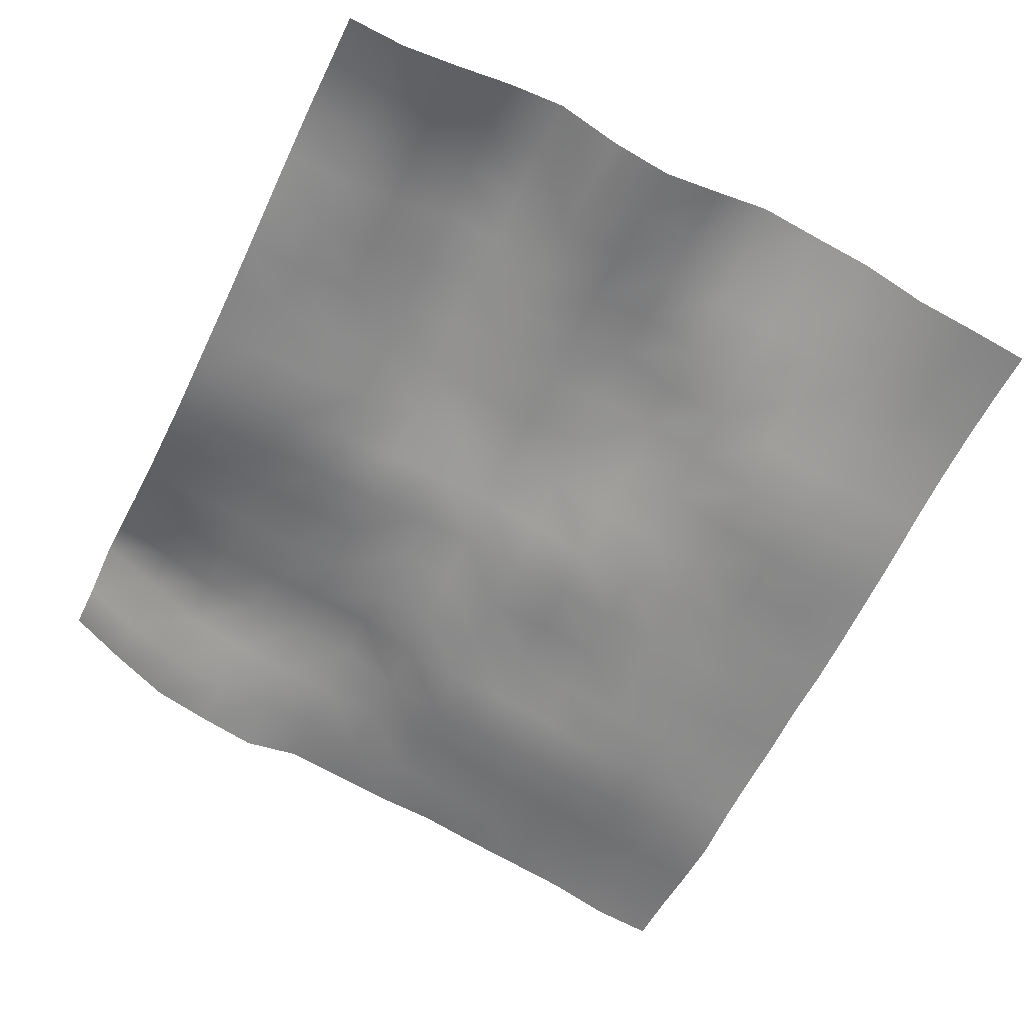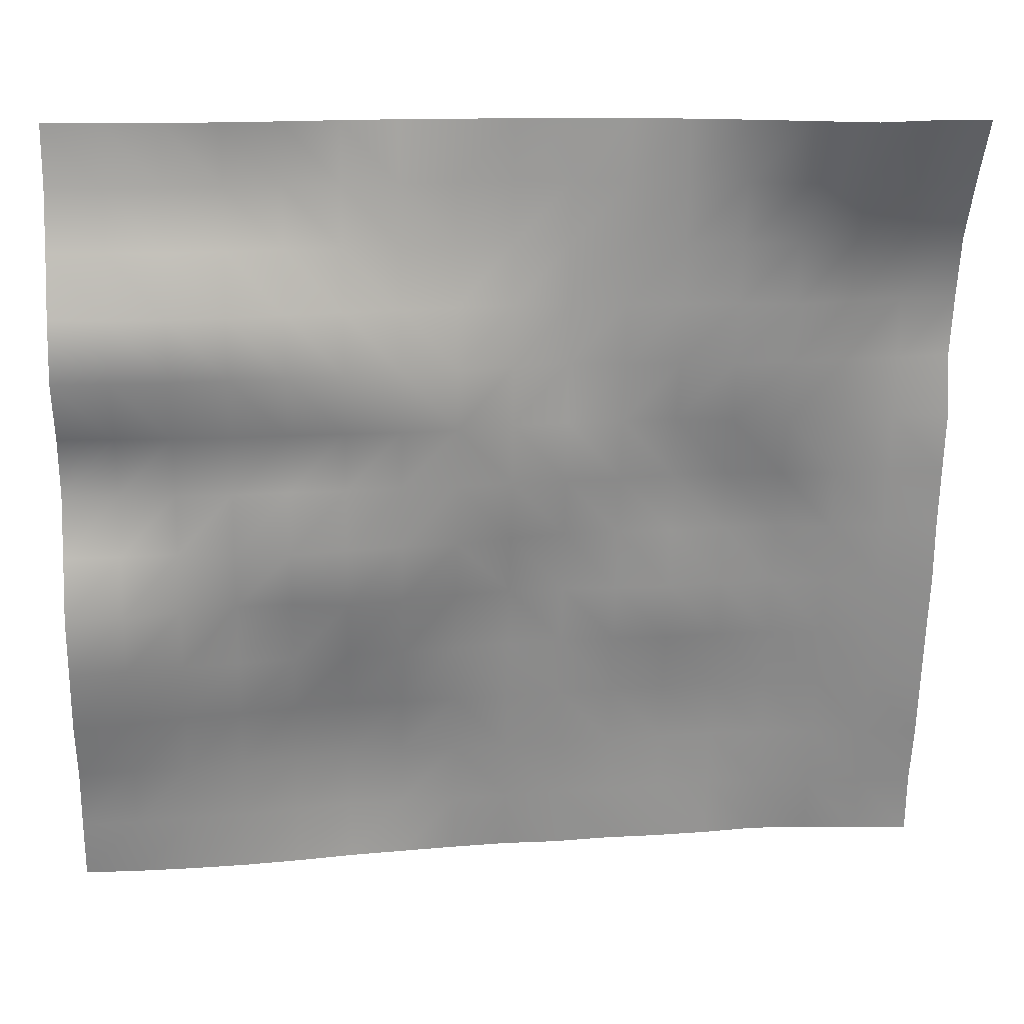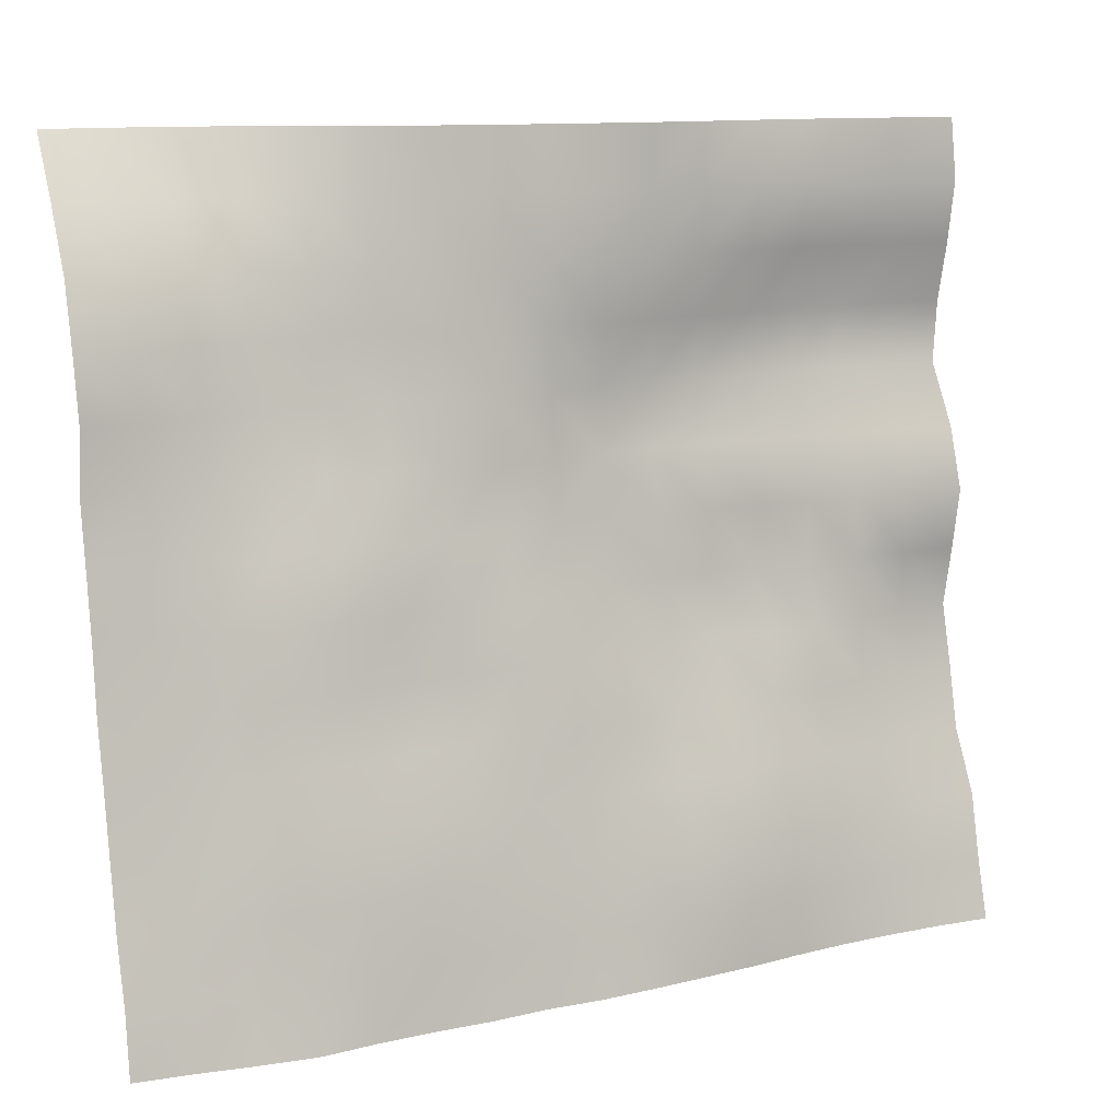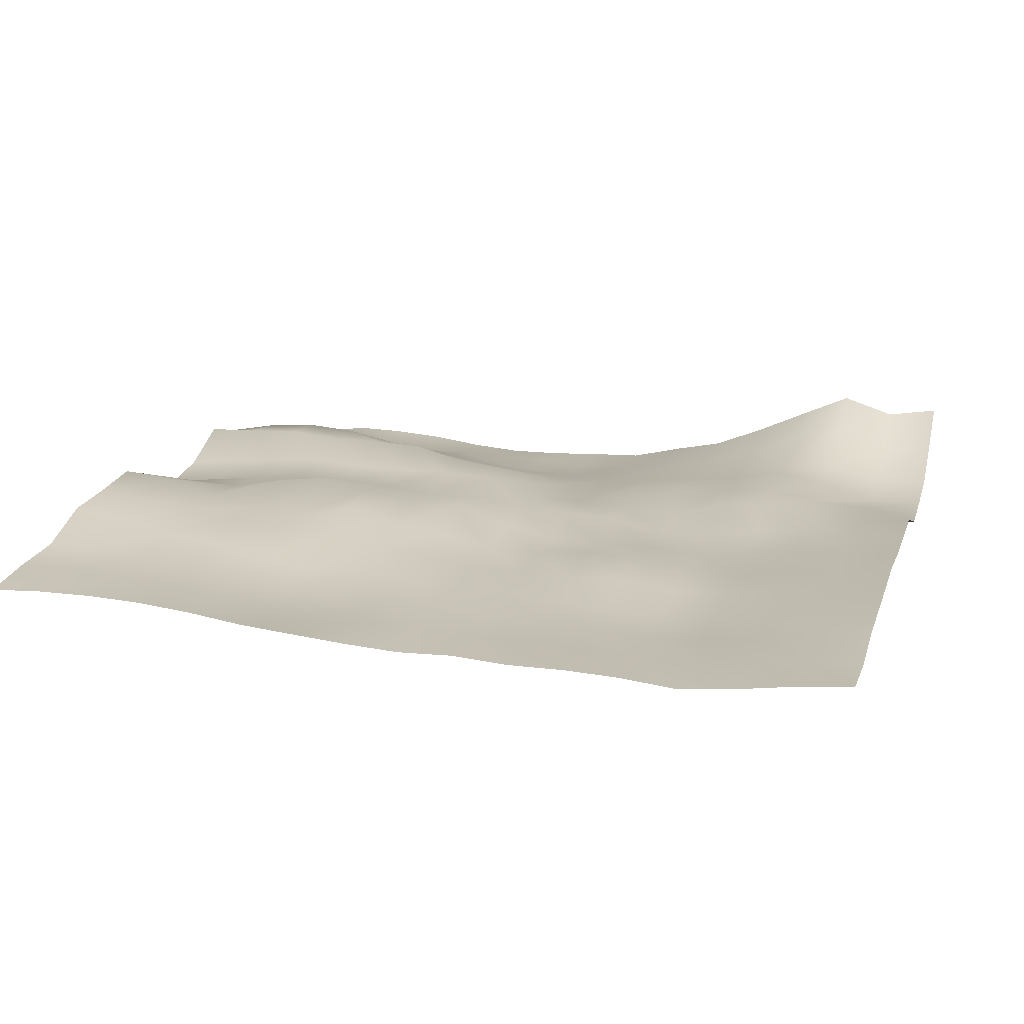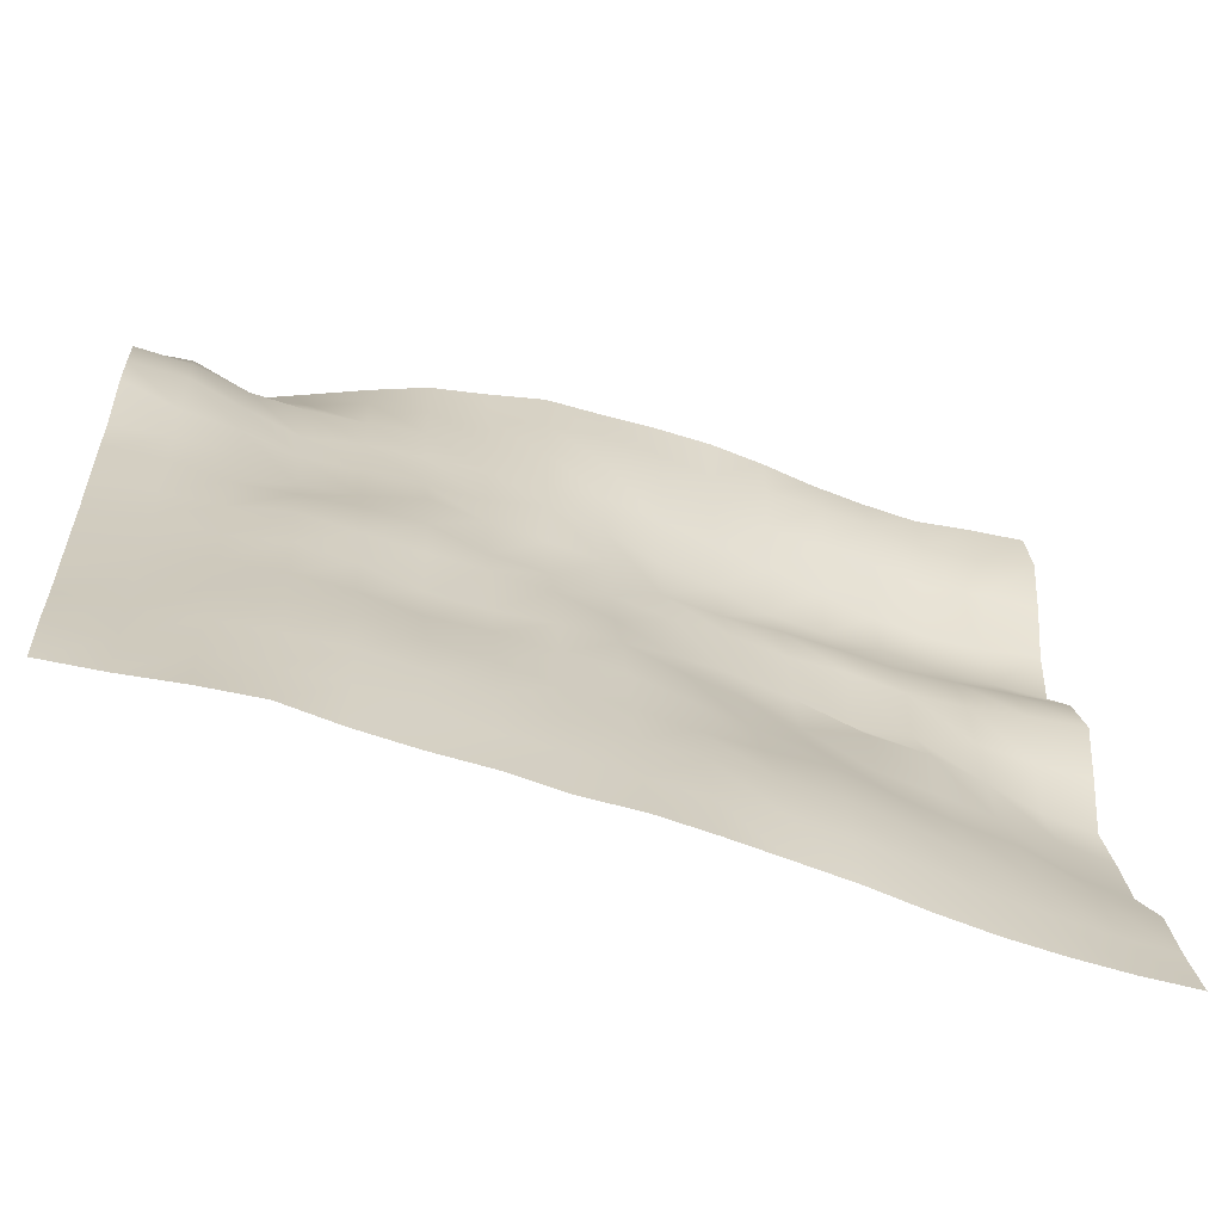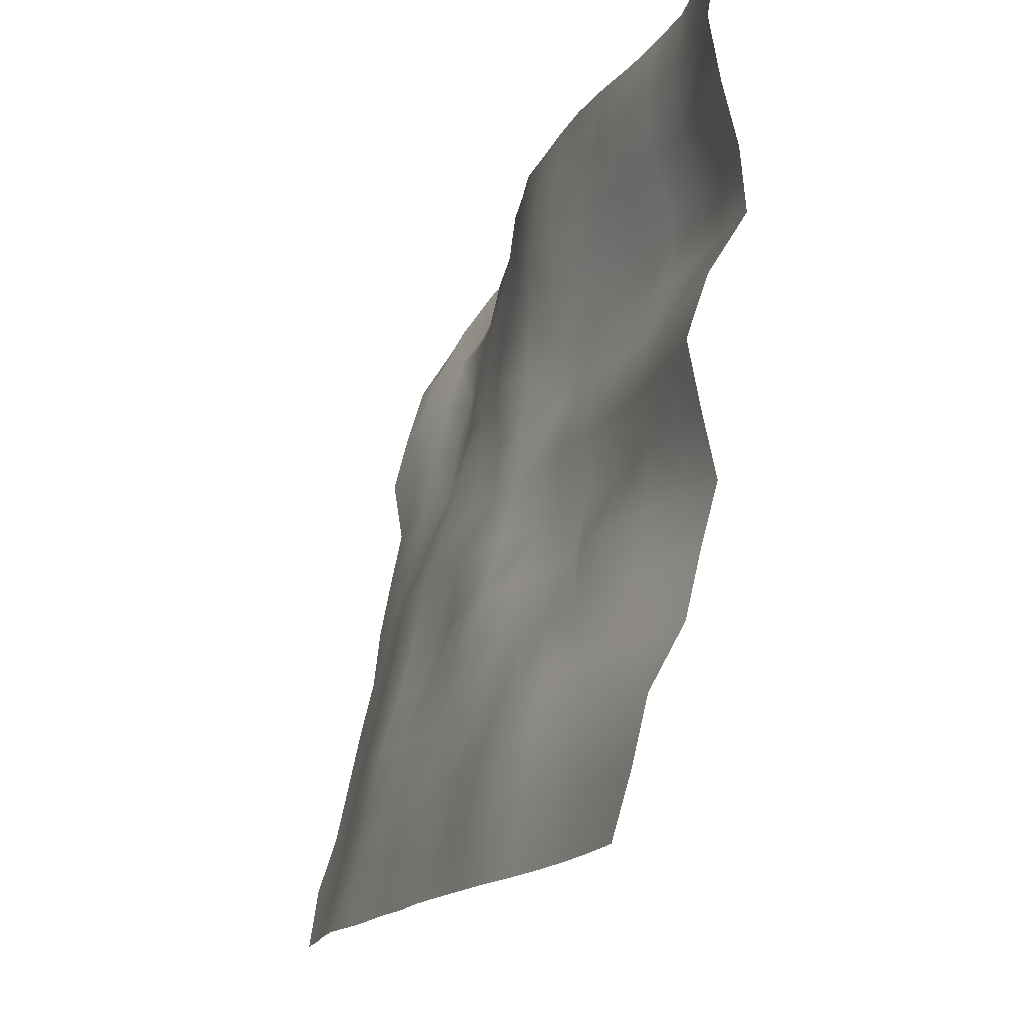
<metadata>
{"format":"obj","ext":"obj","renderer":"f3d","projection":"perspective","resolution":1024,"background":"white","views":[{"elev":-56.3,"azim":64.6,"up":"+Y"},{"elev":14.0,"azim":175.0,"up":"+Z"},{"elev":11.7,"azim":-24.1,"up":"+Z"},{"elev":6.4,"azim":-163.5,"up":"+Y"},{"elev":-56.3,"azim":-16.4,"up":"+Z"},{"elev":-16.0,"azim":73.3,"up":"+Z"}]}
</metadata>
<code>
o inter_MetElipResi_2_inter_MetElipResi_2.001
v 1.39 1.582 1.579
v 0.01819 1.112 1.579
v 0.01819 1.29 3.078
v 1.39 1.719 3.078
v 0.01819 1.325 4.577
v 1.39 1.545 4.577
v 0.01819 1.314 6.075
v 1.39 1.435 6.075
v 0.01819 1.471 7.574
v 1.39 1.58 7.574
v 0.01819 1.735 9.072
v 1.39 1.73 9.072
v -1.354 0.9534 1.579
v -1.354 0.9827 3.078
v -1.354 1.266 4.577
v -1.354 1.418 6.075
v -1.354 1.561 7.574
v -1.354 1.718 9.072
v -2.725 0.8521 1.579
v -2.725 1.226 3.078
v -2.725 1.382 4.577
v -2.725 1.578 6.075
v -2.725 1.8 7.574
v -2.725 1.971 9.072
v -4.097 0.6375 1.579
v -4.097 1.228 3.078
v -4.097 1.441 4.577
v -4.097 1.687 6.075
v -4.097 1.984 7.574
v -4.097 2.182 9.072
v -5.469 0.9779 1.579
v -5.469 1.263 3.078
v -5.469 1.498 4.577
v -5.469 1.801 6.075
v -5.469 2.141 7.574
v -5.469 2.656 9.072
v -6.84 1.061 1.579
v -6.84 1.303 3.078
v -6.84 1.71 4.577
v -6.84 1.866 6.075
v -6.84 2.608 7.574
v -6.84 3.191 9.072
v -8.212 0.722 1.579
v -8.212 1.023 3.078
v -8.212 1.35 4.577
v -8.212 1.785 6.075
v -8.212 2.81 7.574
v -8.212 3.718 9.072
v -9.584 0.6802 1.579
v -9.584 0.8766 3.078
v -9.584 0.9363 4.577
v -9.584 1.434 6.075
v -9.584 2.202 7.574
v -9.584 3.221 9.072
v -10.96 0.7497 1.579
v -10.96 0.5174 3.078
v -10.96 0.8983 4.577
v -10.96 1.36 6.075
v -10.96 2.299 7.574
v -10.96 3.366 9.072
v 2.762 1.955 3.078
v 2.762 1.732 1.579
v 4.133 2.345 3.078
v 4.133 1.751 1.579
v 5.505 2.477 3.078
v 5.505 1.846 1.579
v 6.877 2.541 3.078
v 6.877 1.987 1.579
v 8.248 2.71 3.078
v 8.248 1.961 1.579
v 9.62 2.728 3.078
v 9.62 1.902 1.579
v 10.99 2.751 3.078
v 10.99 1.831 1.579
v 2.762 1.782 4.577
v 4.133 2.065 4.577
v 5.505 2.332 4.577
v 6.877 2.667 4.577
v 8.248 2.837 4.577
v 9.62 2.804 4.577
v 10.99 2.617 4.577
v 2.762 1.668 6.075
v 4.133 1.913 6.075
v 5.505 2.026 6.075
v 6.877 2.196 6.075
v 8.248 2.401 6.075
v 9.62 2.251 6.075
v 10.99 2.245 6.075
v 2.762 1.793 7.574
v 4.133 1.81 7.574
v 5.505 1.9 7.574
v 6.877 2.019 7.574
v 8.248 2.24 7.574
v 9.62 2.241 7.574
v 10.99 1.974 7.574
v 2.762 1.78 9.072
v 4.133 1.948 9.072
v 5.505 2.189 9.072
v 6.877 2.349 9.072
v 8.248 2.444 9.072
v 9.62 2.308 9.072
v 10.99 2.22 9.072
v 2.762 1.211 0.08087
v 1.39 1.154 0.08087
v 2.762 1.173 -1.418
v 1.39 1.058 -1.418
v 2.762 0.6854 -2.916
v 1.39 0.4266 -2.916
v 2.762 0.3255 -4.415
v 1.39 0.05301 -4.415
v 2.762 -0.2447 -5.913
v 1.39 -0.3327 -5.913
v 2.762 -0.7699 -7.412
v 1.39 -0.7999 -7.412
v 2.762 -1.065 -8.911
v 1.39 -1.046 -8.911
v 2.762 -1.2 -10.41
v 1.39 -1.367 -10.41
v 4.133 1.403 0.08087
v 4.133 1.41 -1.418
v 4.133 1.086 -2.916
v 4.133 0.4412 -4.415
v 4.133 -0.255 -5.913
v 4.133 -0.6315 -7.412
v 4.133 -0.9079 -8.911
v 4.133 -1.027 -10.41
v 5.505 1.432 0.08087
v 5.505 1.755 -1.418
v 5.505 0.8457 -2.916
v 5.505 0.6504 -4.415
v 5.505 0.05017 -5.913
v 5.505 -0.3827 -7.412
v 5.505 -0.6473 -8.911
v 5.505 -0.7911 -10.41
v 6.877 1.584 0.08087
v 6.877 1.638 -1.418
v 6.877 0.962 -2.916
v 6.877 0.8509 -4.415
v 6.877 0.3519 -5.913
v 6.877 -0.08738 -7.412
v 6.877 -0.35 -8.911
v 6.877 -0.6045 -10.41
v 8.248 1.557 0.08087
v 8.248 1.436 -1.418
v 8.248 1.334 -2.916
v 8.248 1.096 -4.415
v 8.248 0.5467 -5.913
v 8.248 0.148 -7.412
v 8.248 -0.2175 -8.911
v 8.248 -0.493 -10.41
v 9.62 1.408 0.08087
v 9.62 1.571 -1.418
v 9.62 1.748 -2.916
v 9.62 1.287 -4.415
v 9.62 0.9646 -5.913
v 9.62 0.2423 -7.412
v 9.62 -0.06254 -8.911
v 9.62 -0.4374 -10.41
v 10.99 1.321 0.08087
v 10.99 1.607 -1.418
v 10.99 1.932 -2.916
v 10.99 1.526 -4.415
v 10.99 1.17 -5.913
v 10.99 0.3513 -7.412
v 10.99 -0.007415 -8.911
v 10.99 -0.4475 -10.41
v 0.01819 0.9508 0.08087
v -1.354 0.7827 0.08087
v -2.725 0.6756 0.08087
v -4.097 0.3354 0.08087
v -5.469 0.3036 0.08087
v -6.84 0.3909 0.08087
v -8.212 0.4735 0.08087
v -9.584 0.3429 0.08087
v -10.96 0.4436 0.08087
v 0.01819 0.5637 -1.418
v -1.354 0.2451 -1.418
v -2.725 0.1244 -1.418
v -4.097 0.08278 -1.418
v -5.469 -0.02099 -1.418
v -6.84 -0.1272 -1.418
v -8.212 0.1189 -1.418
v -9.584 0.1861 -1.418
v -10.96 0.1561 -1.418
v 0.01819 0.08491 -2.916
v -1.354 0.01146 -2.916
v -2.725 0.06457 -2.916
v -4.097 0.02388 -2.916
v -5.469 -0.2431 -2.916
v -6.84 -0.3863 -2.916
v -8.212 -0.1586 -2.916
v -9.584 -0.2226 -2.916
v -10.96 -0.01876 -2.916
v 0.01819 -0.2257 -4.415
v -1.354 -0.3379 -4.415
v -2.725 -0.4483 -4.415
v -4.097 -0.4182 -4.415
v -5.469 -0.6055 -4.415
v -6.84 -0.6698 -4.415
v -8.212 -0.5434 -4.415
v -9.584 -0.4374 -4.415
v -10.96 -0.3804 -4.415
v 0.01819 -0.5117 -5.913
v -1.354 -0.6041 -5.913
v -2.725 -0.8067 -5.913
v -4.097 -0.9172 -5.913
v -5.469 -1.103 -5.913
v -6.84 -1.081 -5.913
v -8.212 -0.9134 -5.913
v -9.584 -0.7825 -5.913
v -10.96 -0.6985 -5.913
v 0.01819 -0.8627 -7.412
v -1.354 -0.9939 -7.412
v -2.725 -1.167 -7.412
v -4.097 -1.254 -7.412
v -5.469 -1.383 -7.412
v -6.84 -1.343 -7.412
v -8.212 -1.274 -7.412
v -9.584 -1.097 -7.412
v -10.96 -1.023 -7.412
v 0.01819 -1.137 -8.911
v -1.354 -1.303 -8.911
v -2.725 -1.346 -8.911
v -4.097 -1.46 -8.911
v -5.469 -1.665 -8.911
v -6.84 -1.633 -8.911
v -8.212 -1.549 -8.911
v -9.584 -1.459 -8.911
v -10.96 -1.503 -8.911
v 0.01819 -1.501 -10.41
v -1.354 -1.516 -10.41
v -2.725 -1.665 -10.41
v -4.097 -1.713 -10.41
v -5.469 -1.823 -10.41
v -6.84 -2.015 -10.41
v -8.212 -1.938 -10.41
v -9.584 -1.801 -10.41
v -10.96 -1.725 -10.41
f 1 2 3 4
f 4 3 5 6
f 6 5 7 8
f 8 7 9 10
f 10 9 11 12
f 2 13 14 3
f 3 14 15 5
f 5 15 16 7
f 7 16 17 9
f 9 17 18 11
f 13 19 20 14
f 14 20 21 15
f 15 21 22 16
f 16 22 23 17
f 17 23 24 18
f 19 25 26 20
f 20 26 27 21
f 21 27 28 22
f 22 28 29 23
f 23 29 30 24
f 25 31 32 26
f 26 32 33 27
f 27 33 34 28
f 28 34 35 29
f 29 35 36 30
f 31 37 38 32
f 32 38 39 33
f 33 39 40 34
f 34 40 41 35
f 35 41 42 36
f 37 43 44 38
f 38 44 45 39
f 39 45 46 40
f 40 46 47 41
f 41 47 48 42
f 43 49 50 44
f 44 50 51 45
f 45 51 52 46
f 46 52 53 47
f 47 53 54 48
f 49 55 56 50
f 50 56 57 51
f 51 57 58 52
f 52 58 59 53
f 53 59 60 54
f 1 4 61 62
f 62 61 63 64
f 64 63 65 66
f 66 65 67 68
f 68 67 69 70
f 70 69 71 72
f 72 71 73 74
f 4 6 75 61
f 61 75 76 63
f 63 76 77 65
f 65 77 78 67
f 67 78 79 69
f 69 79 80 71
f 71 80 81 73
f 6 8 82 75
f 75 82 83 76
f 76 83 84 77
f 77 84 85 78
f 78 85 86 79
f 79 86 87 80
f 80 87 88 81
f 8 10 89 82
f 82 89 90 83
f 83 90 91 84
f 84 91 92 85
f 85 92 93 86
f 86 93 94 87
f 87 94 95 88
f 10 12 96 89
f 89 96 97 90
f 90 97 98 91
f 91 98 99 92
f 92 99 100 93
f 93 100 101 94
f 94 101 102 95
f 1 62 103 104
f 104 103 105 106
f 106 105 107 108
f 108 107 109 110
f 110 109 111 112
f 112 111 113 114
f 114 113 115 116
f 116 115 117 118
f 62 64 119 103
f 103 119 120 105
f 105 120 121 107
f 107 121 122 109
f 109 122 123 111
f 111 123 124 113
f 113 124 125 115
f 115 125 126 117
f 64 66 127 119
f 119 127 128 120
f 120 128 129 121
f 121 129 130 122
f 122 130 131 123
f 123 131 132 124
f 124 132 133 125
f 125 133 134 126
f 66 68 135 127
f 127 135 136 128
f 128 136 137 129
f 129 137 138 130
f 130 138 139 131
f 131 139 140 132
f 132 140 141 133
f 133 141 142 134
f 68 70 143 135
f 135 143 144 136
f 136 144 145 137
f 137 145 146 138
f 138 146 147 139
f 139 147 148 140
f 140 148 149 141
f 141 149 150 142
f 70 72 151 143
f 143 151 152 144
f 144 152 153 145
f 145 153 154 146
f 146 154 155 147
f 147 155 156 148
f 148 156 157 149
f 149 157 158 150
f 72 74 159 151
f 151 159 160 152
f 152 160 161 153
f 153 161 162 154
f 154 162 163 155
f 155 163 164 156
f 156 164 165 157
f 157 165 166 158
f 1 104 167 2
f 2 167 168 13
f 13 168 169 19
f 19 169 170 25
f 25 170 171 31
f 31 171 172 37
f 37 172 173 43
f 43 173 174 49
f 49 174 175 55
f 104 106 176 167
f 167 176 177 168
f 168 177 178 169
f 169 178 179 170
f 170 179 180 171
f 171 180 181 172
f 172 181 182 173
f 173 182 183 174
f 174 183 184 175
f 106 108 185 176
f 176 185 186 177
f 177 186 187 178
f 178 187 188 179
f 179 188 189 180
f 180 189 190 181
f 181 190 191 182
f 182 191 192 183
f 183 192 193 184
f 108 110 194 185
f 185 194 195 186
f 186 195 196 187
f 187 196 197 188
f 188 197 198 189
f 189 198 199 190
f 190 199 200 191
f 191 200 201 192
f 192 201 202 193
f 110 112 203 194
f 194 203 204 195
f 195 204 205 196
f 196 205 206 197
f 197 206 207 198
f 198 207 208 199
f 199 208 209 200
f 200 209 210 201
f 201 210 211 202
f 112 114 212 203
f 203 212 213 204
f 204 213 214 205
f 205 214 215 206
f 206 215 216 207
f 207 216 217 208
f 208 217 218 209
f 209 218 219 210
f 210 219 220 211
f 114 116 221 212
f 212 221 222 213
f 213 222 223 214
f 214 223 224 215
f 215 224 225 216
f 216 225 226 217
f 217 226 227 218
f 218 227 228 219
f 219 228 229 220
f 116 118 230 221
f 221 230 231 222
f 222 231 232 223
f 223 232 233 224
f 224 233 234 225
f 225 234 235 226
f 226 235 236 227
f 227 236 237 228
f 228 237 238 229

</code>
